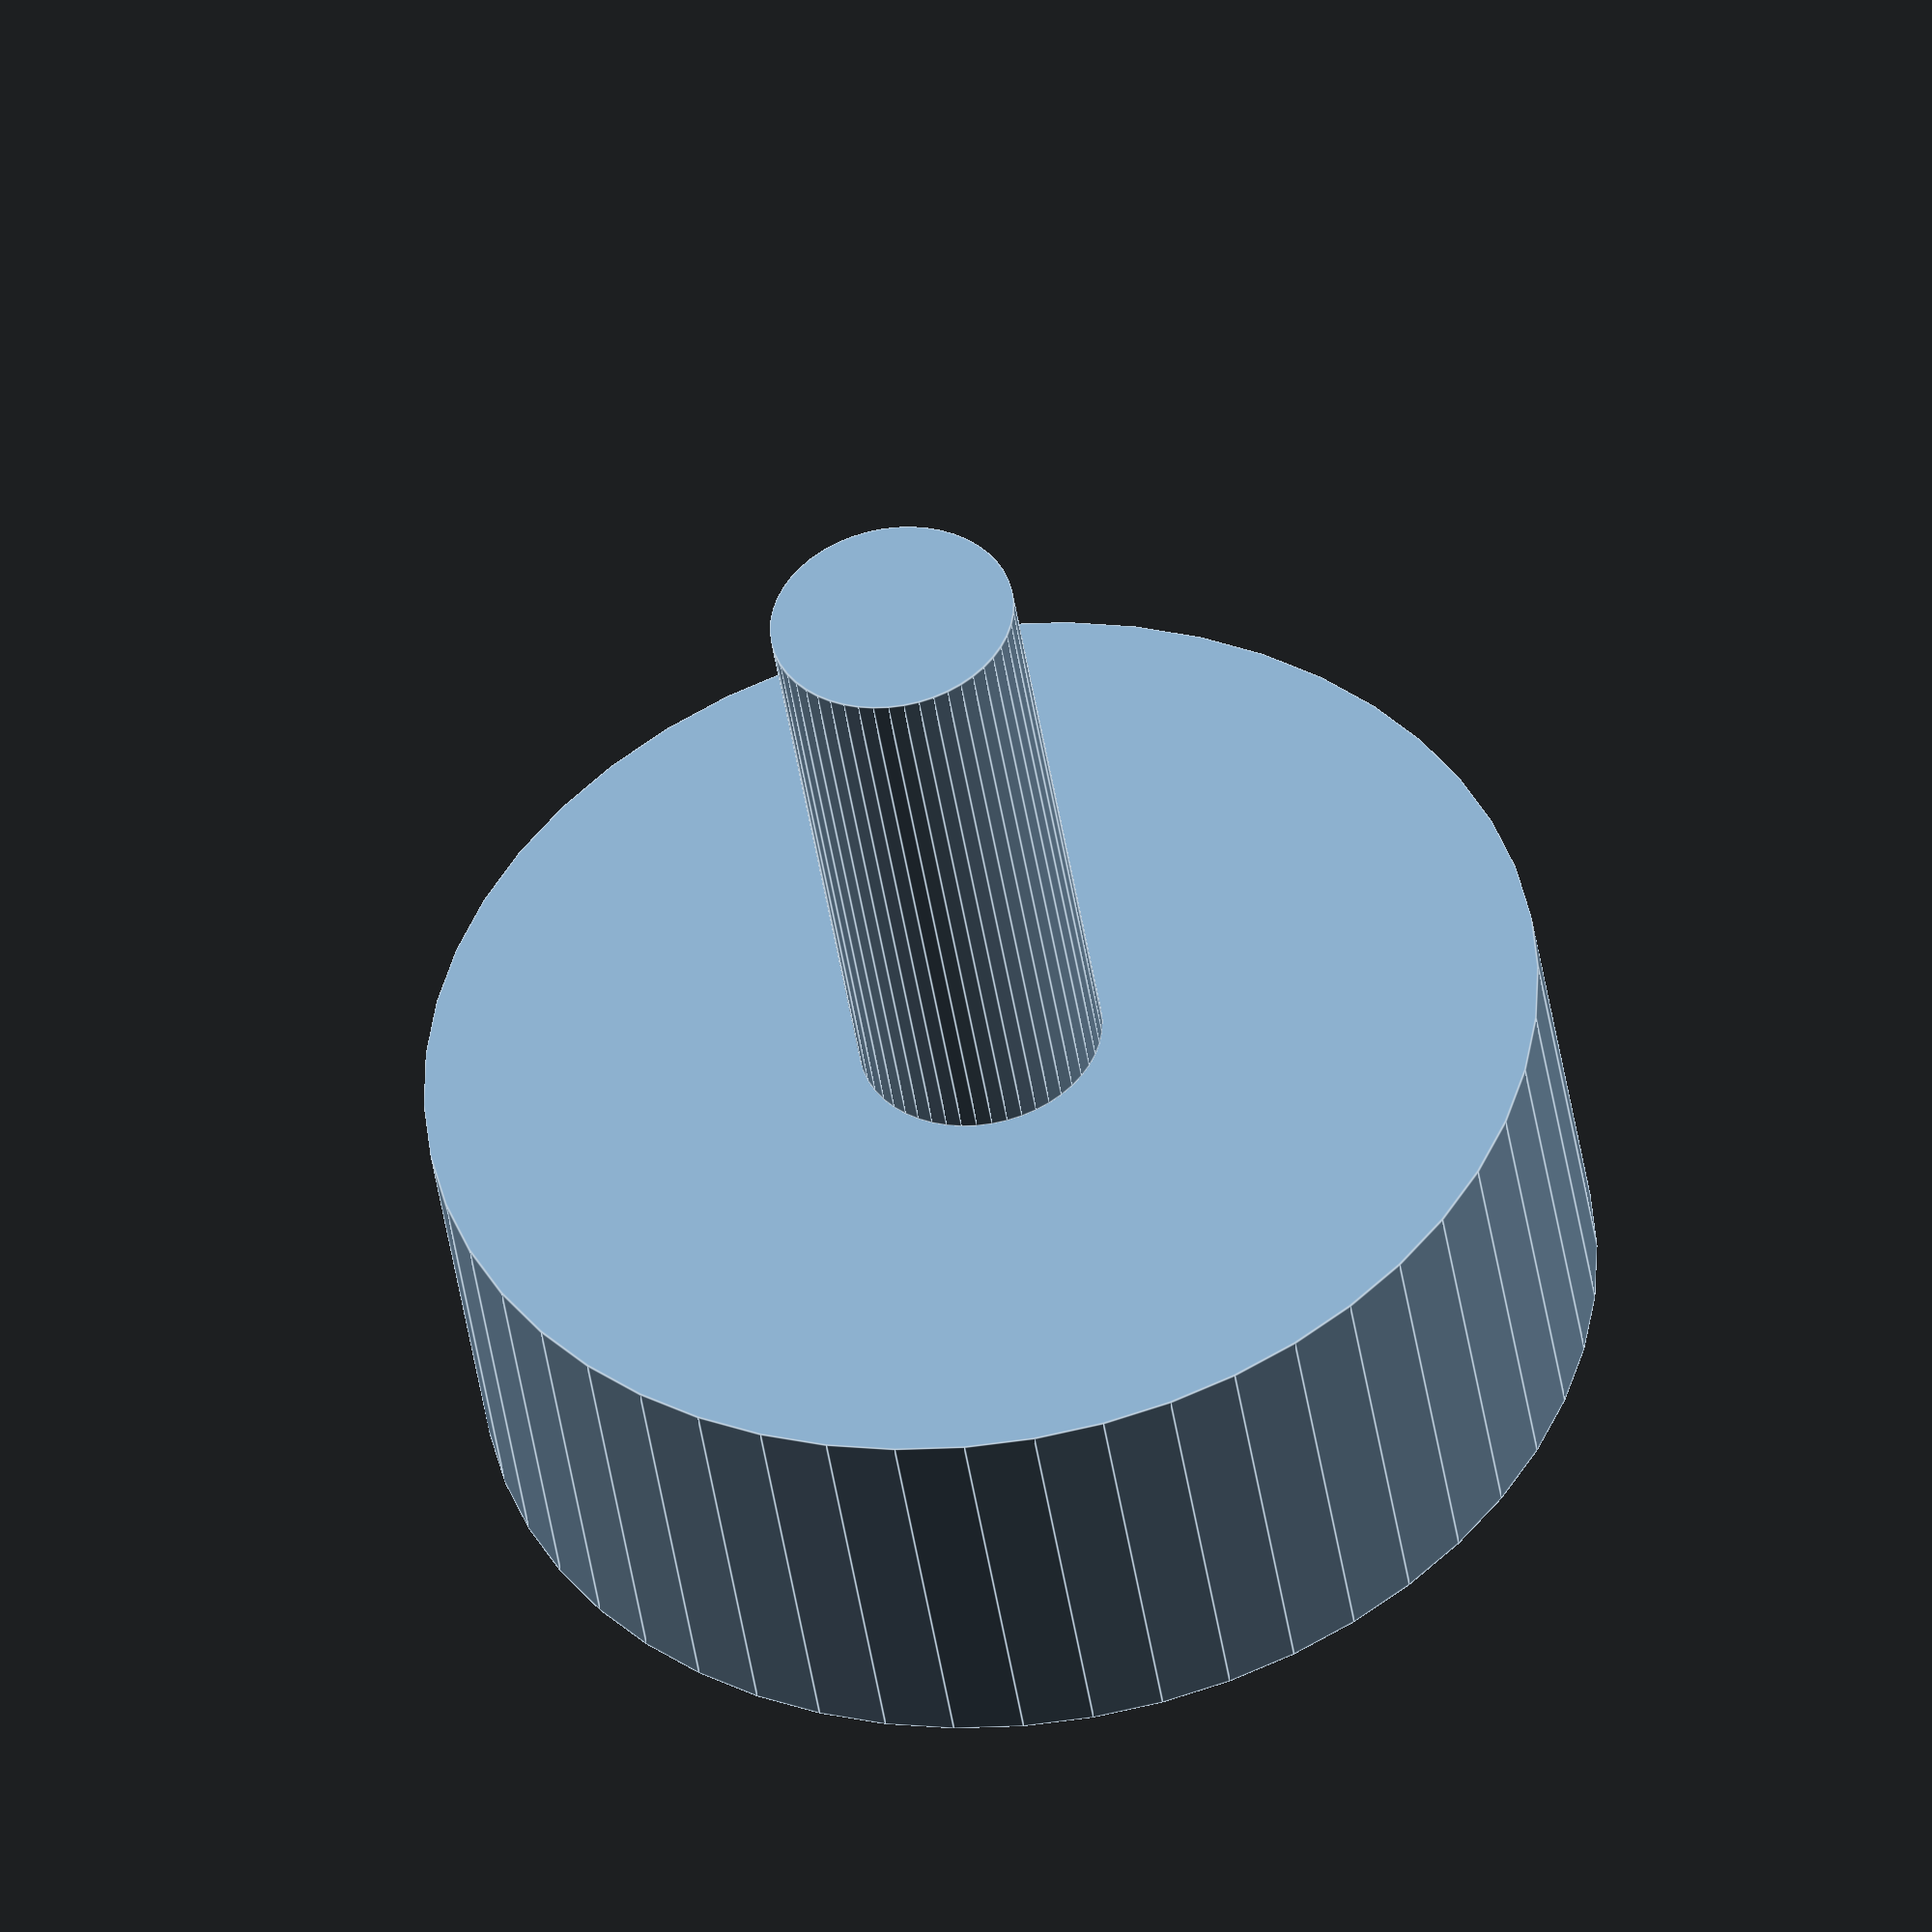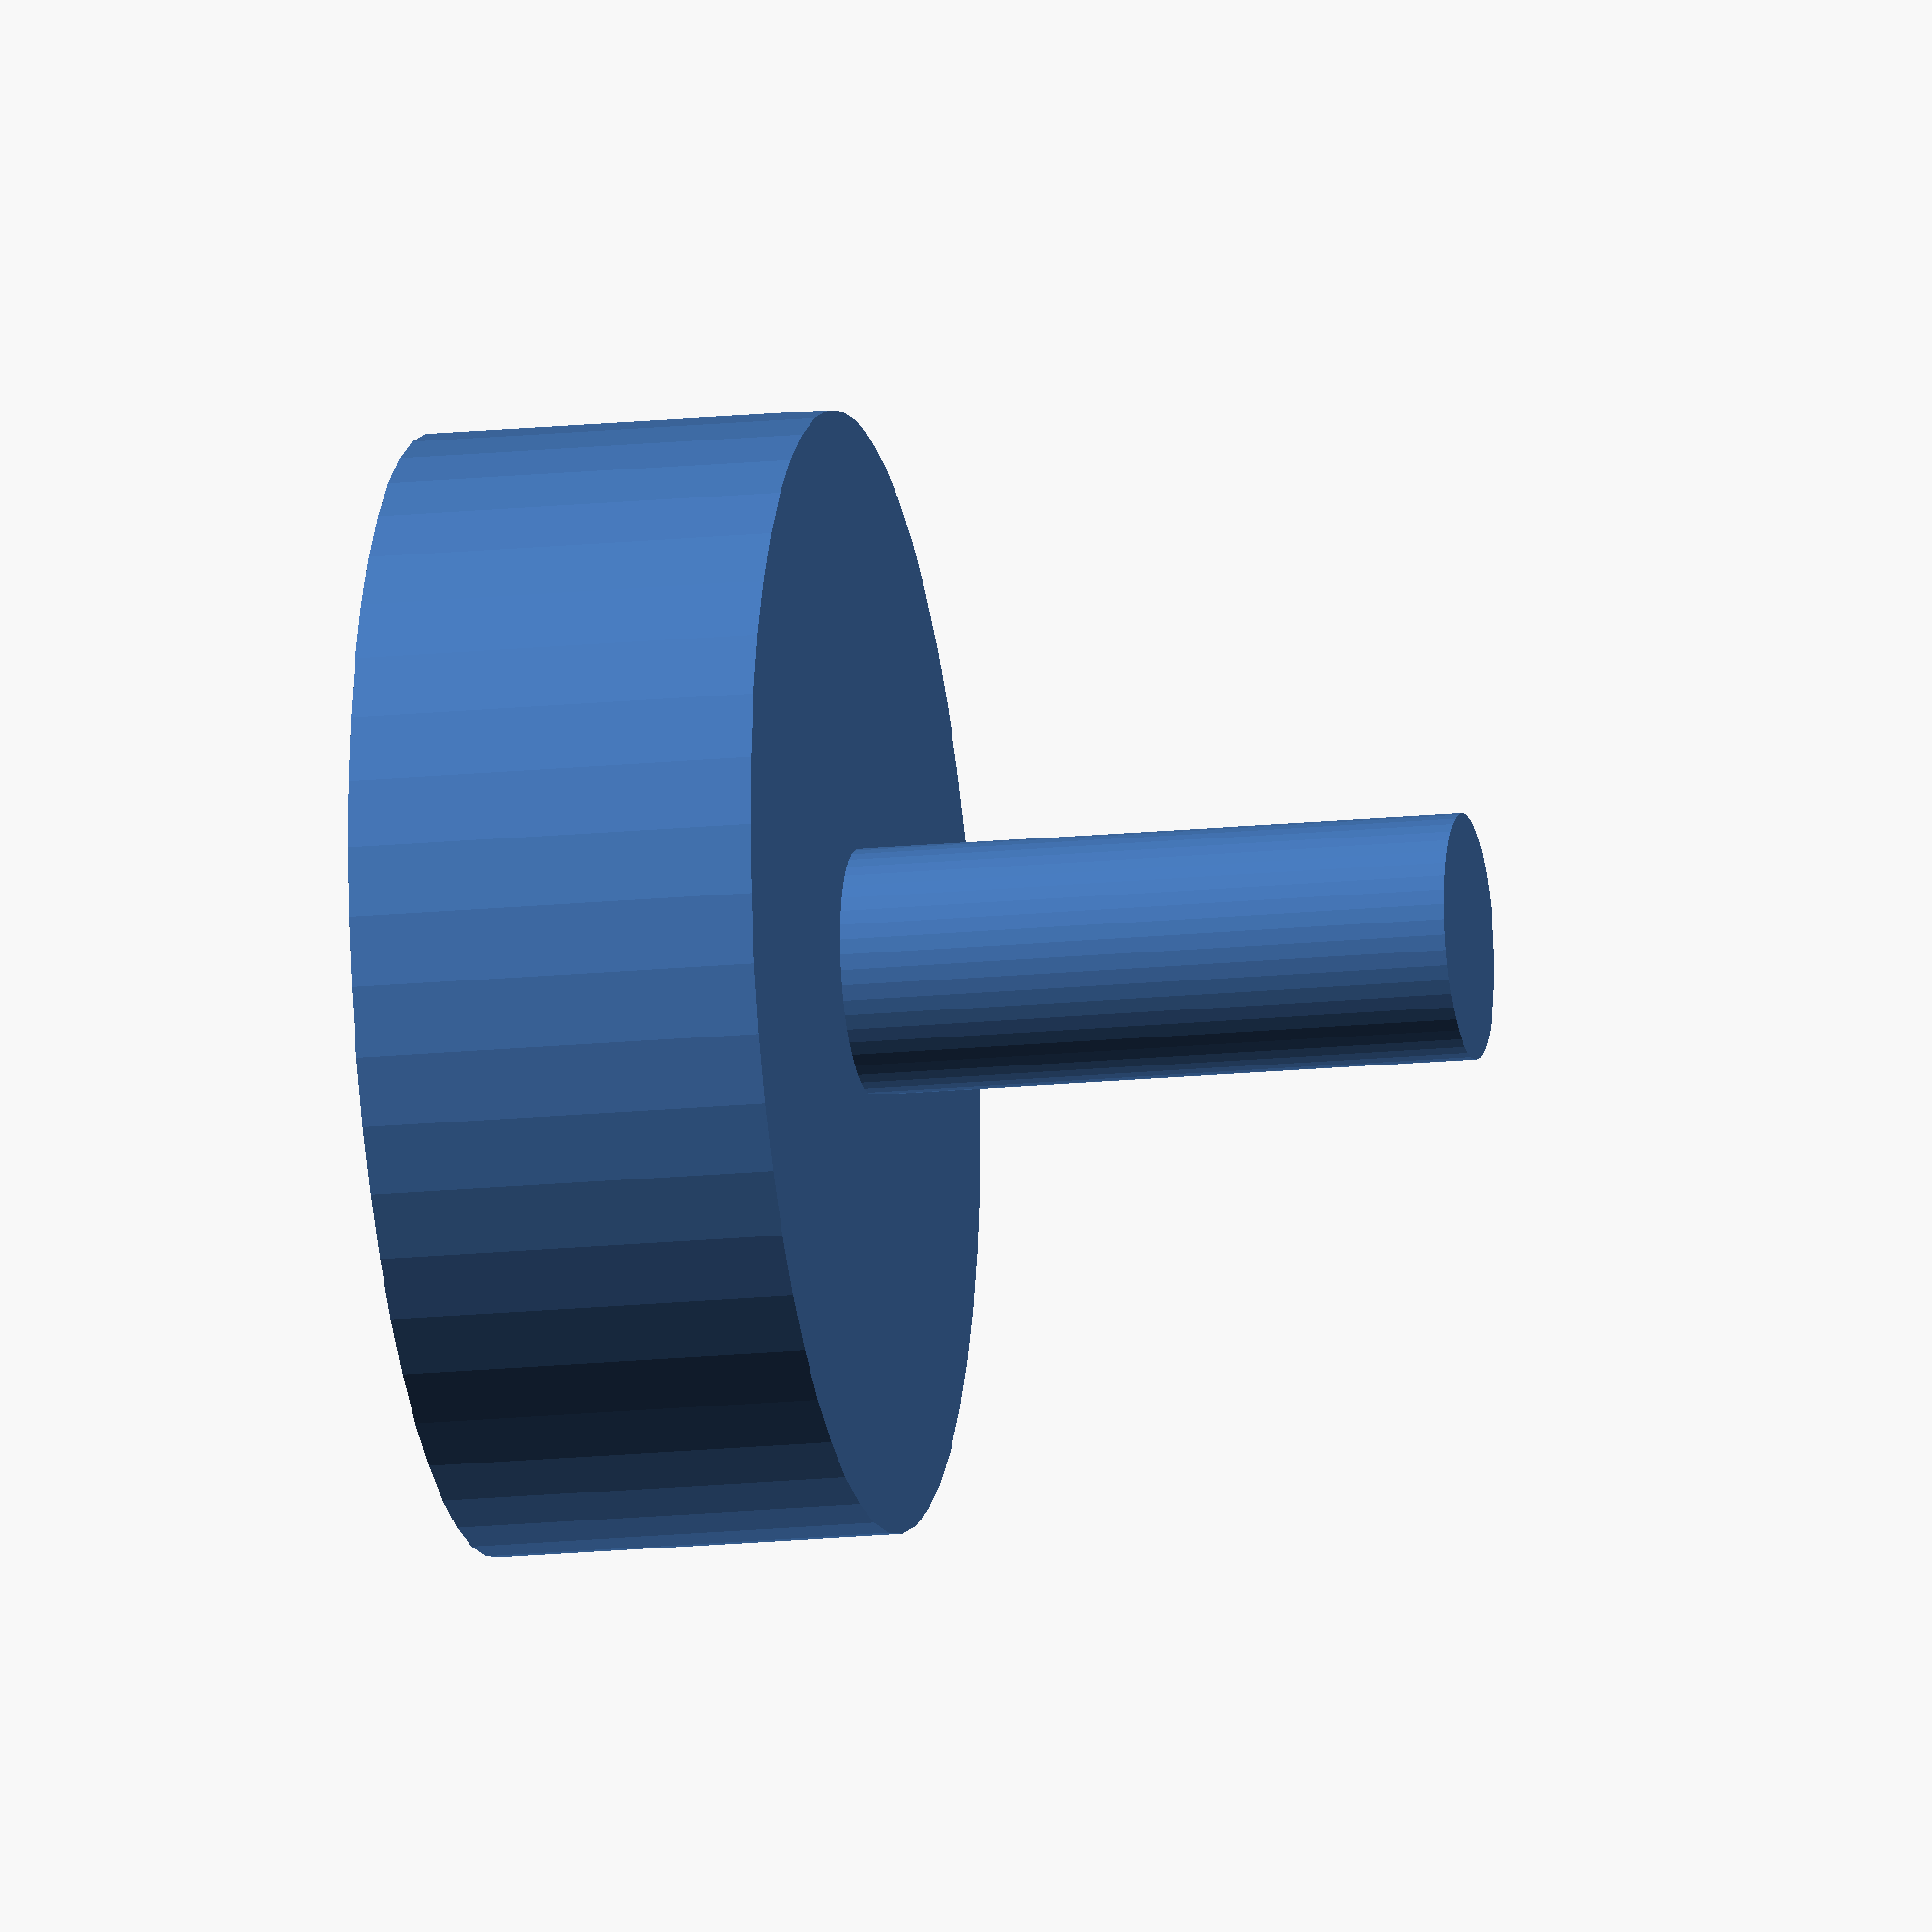
<openscad>

// Holder
$fn=50;
translate([0,0,10])
cylinder(d=6, h=15);
difference(){
cylinder(d=27.4, h=10);
  cylinder(d1=23.5, d2=23.3, h=8);
}

/*
// Centre finder
$fn=50;
difference(){
  cylinder(d=25.4, h=3);
  translate([0,0,1])
  cylinder(d1=23.5, d2=23.2, h=2);
  cylinder(d1=3, d2=1, h=1);
}
*/
</openscad>
<views>
elev=43.3 azim=19.7 roll=8.3 proj=o view=edges
elev=196.4 azim=193.6 roll=258.2 proj=o view=wireframe
</views>
